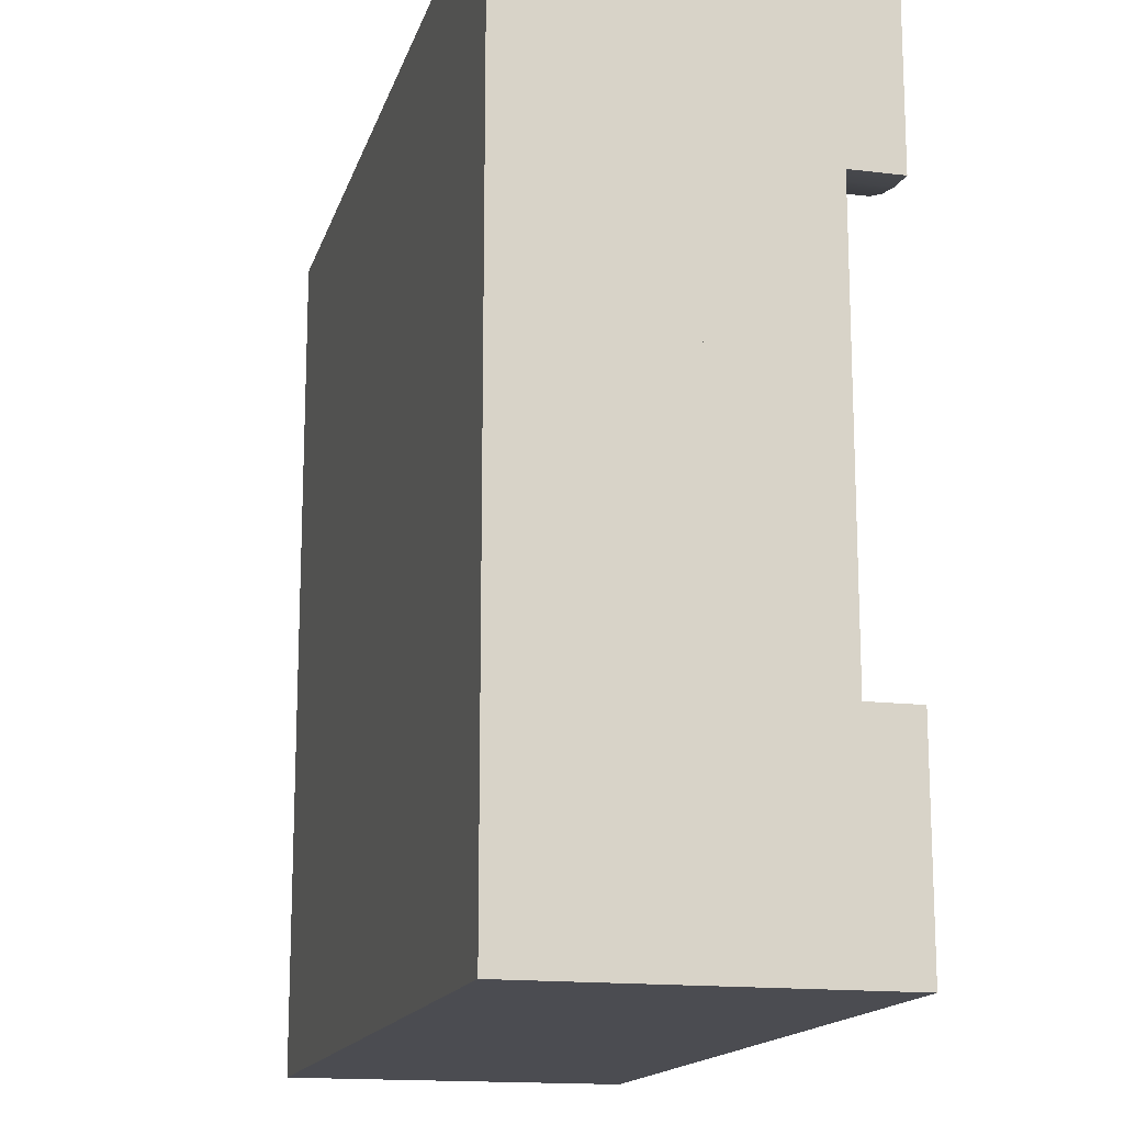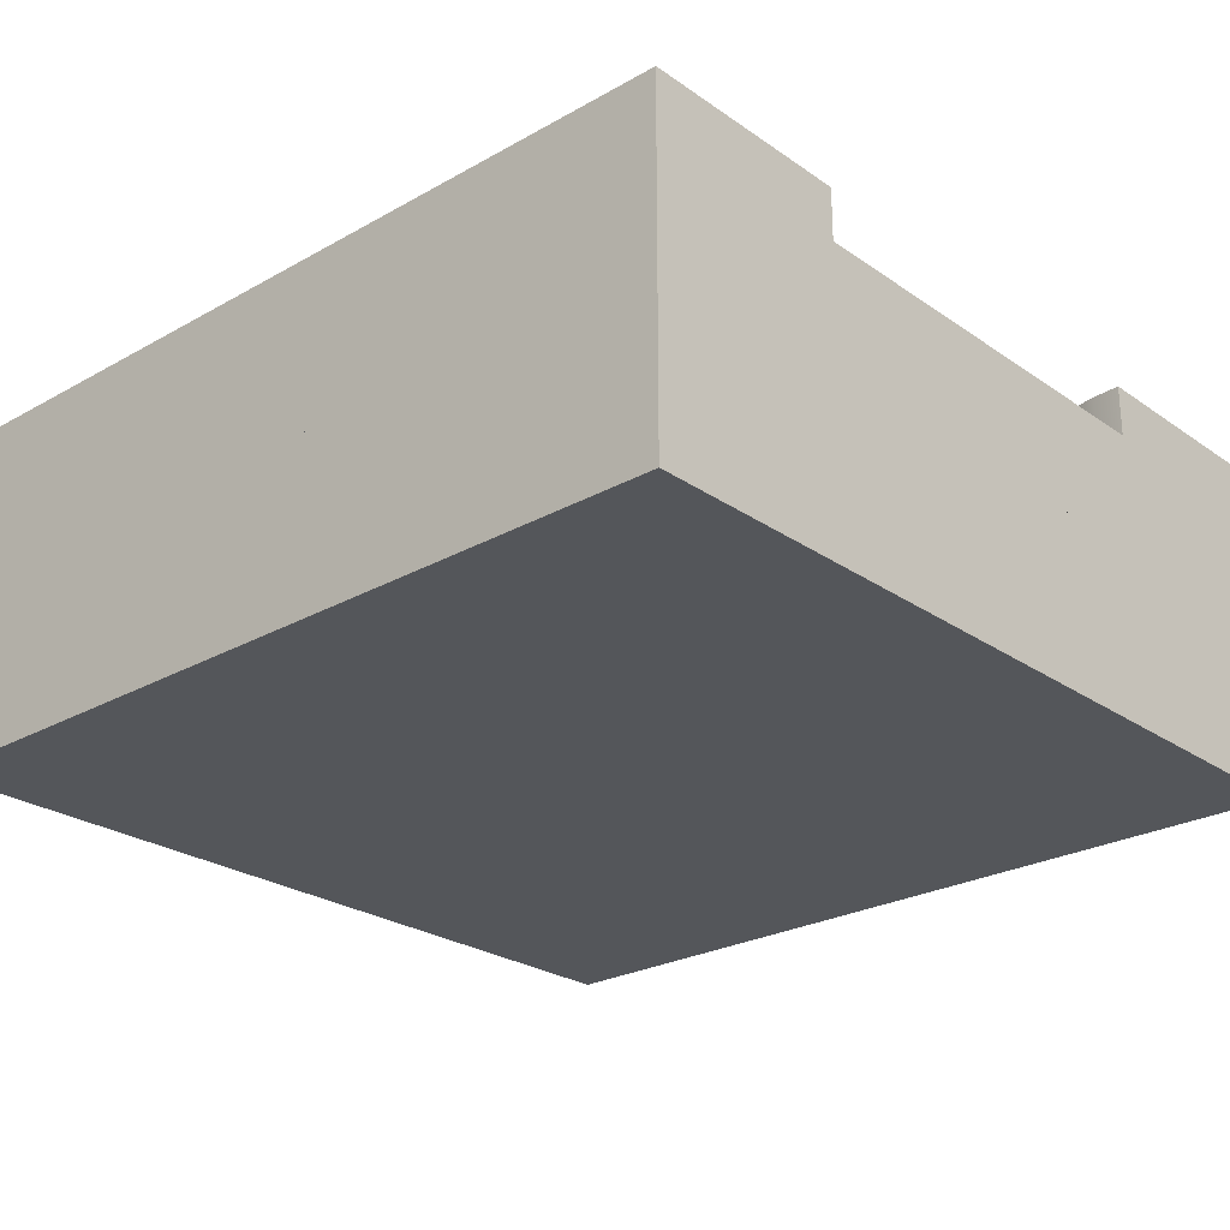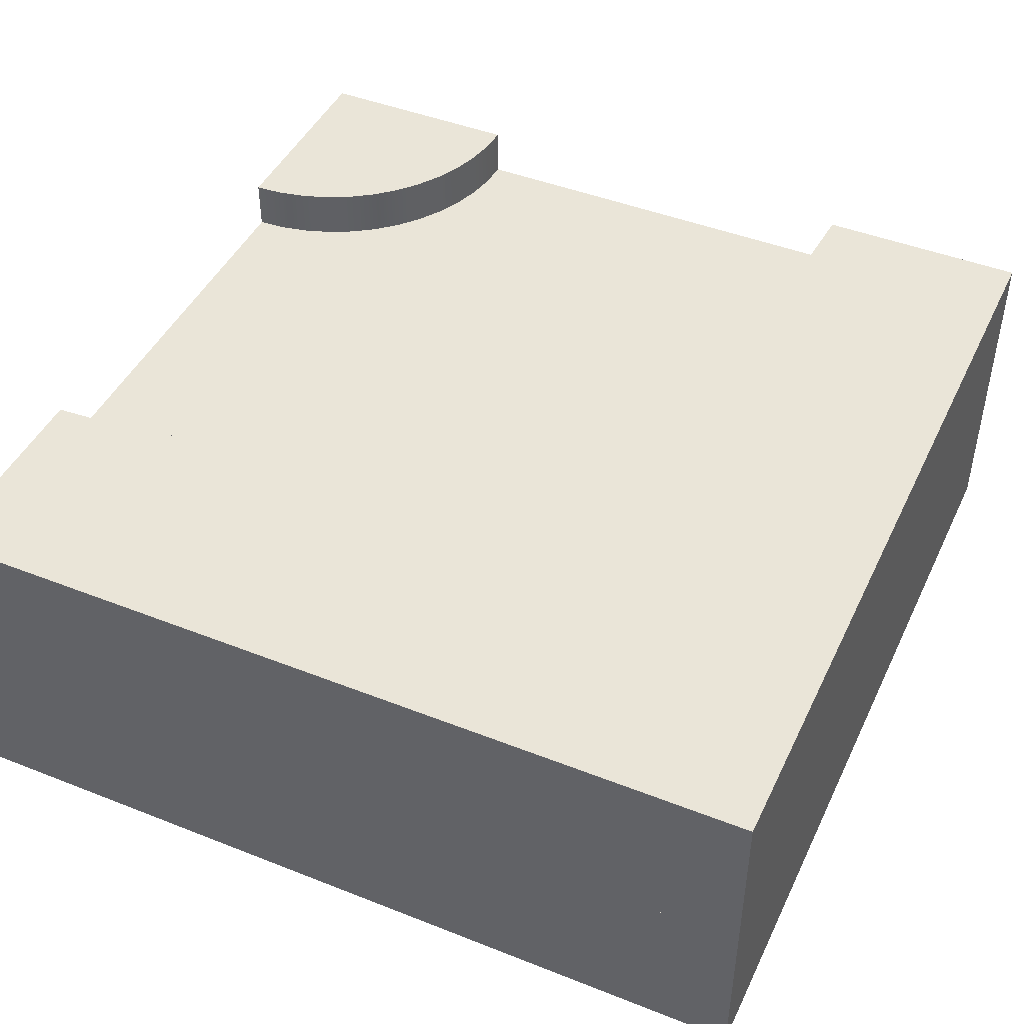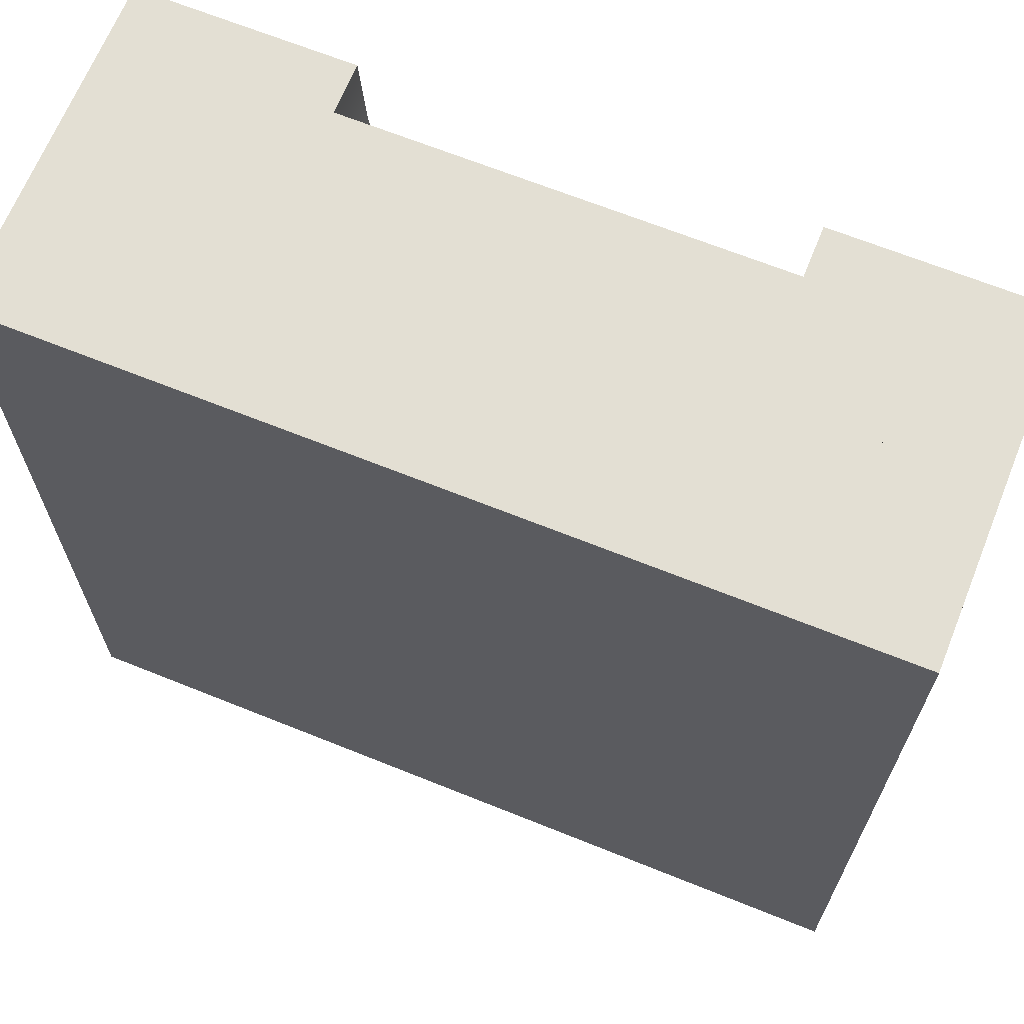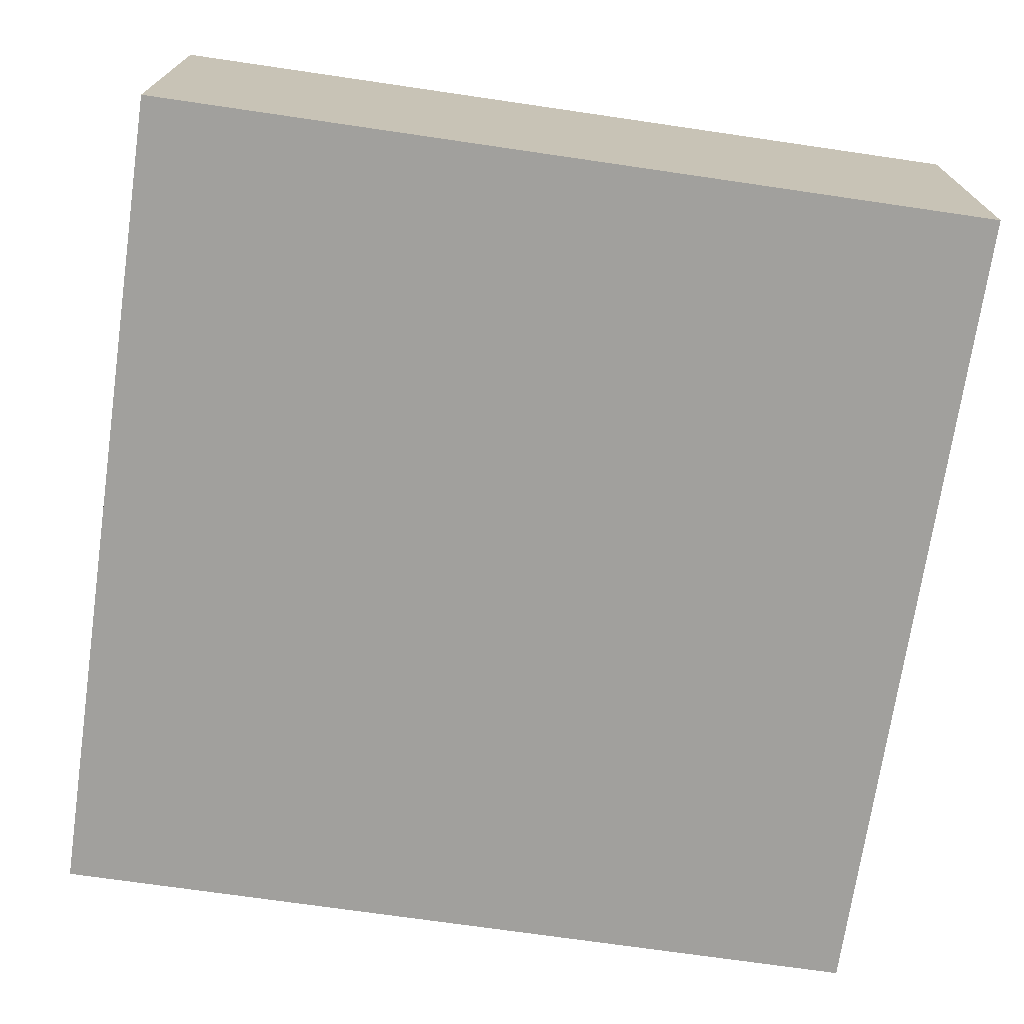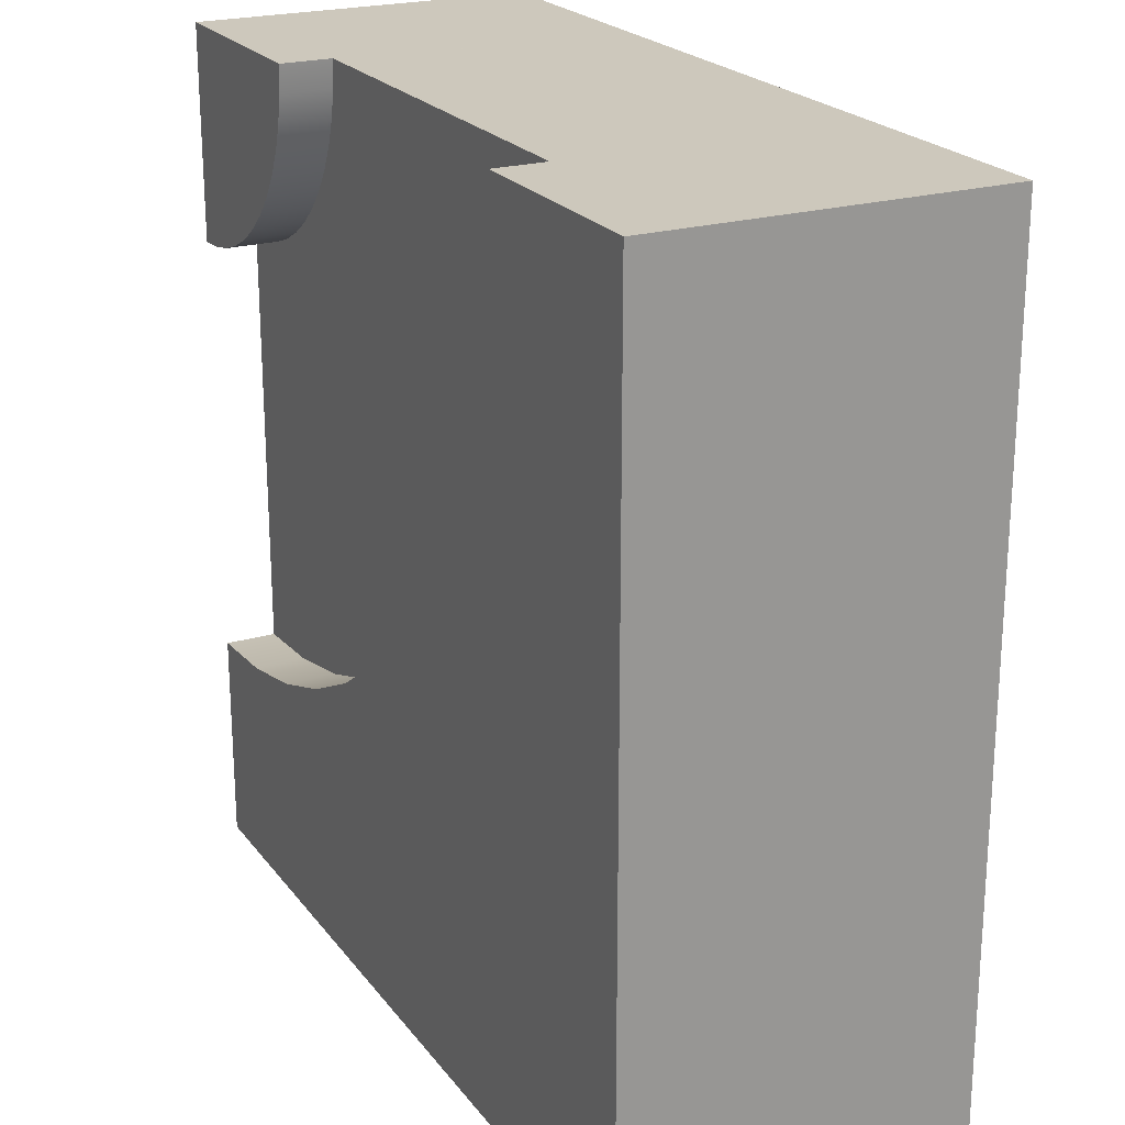
<metadata>
{"format":"obj","ext":"obj","renderer":"f3d","projection":"perspective","resolution":1024,"background":"white","views":[{"elev":-15.5,"azim":75.5,"up":"+Z"},{"elev":-25.2,"azim":-47.9,"up":"+Y"},{"elev":45.2,"azim":-155.5,"up":"+Y"},{"elev":66.9,"azim":22.0,"up":"+Z"},{"elev":-71.7,"azim":-98.3,"up":"+Y"},{"elev":22.2,"azim":-117.0,"up":"+Z"}]}
</metadata>
<code>
g Mesh1 Group1 Model
v 0.25 0.4 -3.726e-09
v 3.552e-13 0.4 -1
v 0 0.4 -3.754e-13
f 1 2 3
v 0.2564 0.4 -0.09789
f 2 1 4
v 0.2564 0.34 -0.09789
f 1 5 4
v 0.25 0.34 -3.726e-09
f 5 1 6
f 3 6 1
v 0 0.2 -3.754e-13
f 7 6 3
v 0.25 0.2 -1.863e-09
f 6 7 8
v 0.75 0.2 -5.898e-09
f 7 9 8
v 1 0.2 -0
f 7 10 9
v 0 0 -3.754e-13
f 11 10 7
v 1 0 -0
f 10 11 12
v 3.552e-13 0 -1
f 13 12 11
v 1 0 -1
f 12 13 14
v 3.552e-13 0.2 -1
f 15 14 13
v 1 0.2 -1
f 14 15 16
f 2 16 15
v 1 0.4 -1
f 16 2 17
v 0.4697 0.4 -0.5303
f 2 18 17
v 0.405 0.4 -0.4566
f 2 19 18
v 0.3505 0.4 -0.375
f 2 20 19
v 0.3071 0.4 -0.287
f 2 21 20
v 0.2756 0.4 -0.1941
f 2 22 21
f 2 4 22
v 0.2756 0.34 -0.1941
f 4 23 22
f 23 4 5
v 0.75 0.34 -1.118e-08
f 5 24 23
f 24 5 6
f 8 24 6
f 24 8 9
f 16 8 9
f 15 8 16
f 8 15 7
f 15 11 7
f 11 15 13
f 7 2 15
f 2 7 3
v 1 0.2 -0.75
f 16 9 25
v 1 0.2 -0.25
f 25 9 26
f 26 9 10
v 1 0.4 -0
f 27 9 10
f 9 27 24
v 0.75 0.4 -1.118e-08
f 24 27 28
v 0.7521 0.4 -0.03263
f 27 29 28
v 0.7585 0.4 -0.0647
f 29 27 30
v 0.769 0.4 -0.09567
f 30 27 31
v 0.7835 0.4 -0.125
f 31 27 32
v 0.8017 0.4 -0.1522
f 32 27 33
v 0.8232 0.4 -0.1768
f 33 27 34
v 0.8478 0.4 -0.1983
f 34 27 35
v 0.875 0.4 -0.2165
f 35 27 36
v 0.9043 0.4 -0.231
f 36 27 37
v 0.9353 0.4 -0.2415
f 37 27 38
v 0.9674 0.4 -0.2479
f 38 27 39
v 1 0.4 -0.25
f 39 27 40
f 27 26 40
f 26 27 10
f 10 14 26
f 14 10 12
f 26 14 25
f 25 14 16
v 1 0.34 -0.75
f 16 41 25
v 1 0.4 -0.75
f 41 16 42
f 42 16 17
v 0.9021 0.4 -0.7436
f 17 43 42
v 0.8059 0.4 -0.7244
f 17 44 43
v 0.713 0.4 -0.6929
f 17 45 44
v 0.625 0.4 -0.6495
f 17 46 45
v 0.5434 0.4 -0.595
f 17 47 46
f 17 18 47
v 0.5434 0.34 -0.595
f 18 48 47
v 0.4697 0.34 -0.5303
f 48 18 49
f 19 49 18
v 0.405 0.34 -0.4566
f 49 19 50
f 20 50 19
v 0.3505 0.34 -0.375
f 50 20 51
f 21 51 20
v 0.3071 0.34 -0.287
f 51 21 52
f 22 52 21
f 52 22 23
f 23 24 52
f 52 24 51
f 51 24 50
f 50 24 49
f 49 24 48
v 0.625 0.34 -0.6495
f 48 24 53
v 0.713 0.34 -0.6929
f 53 24 54
v 0.7521 0.34 -0.03263
f 54 24 55
f 24 29 55
f 29 24 28
f 30 55 29
v 0.7585 0.34 -0.0647
f 55 30 56
f 31 56 30
v 0.769 0.34 -0.09567
f 56 31 57
f 32 57 31
v 0.7835 0.34 -0.125
f 57 32 58
f 33 58 32
v 0.8017 0.34 -0.1522
f 58 33 59
f 34 59 33
v 0.8232 0.34 -0.1768
f 59 34 60
v 0.8478 0.34 -0.1983
f 34 61 60
f 61 34 35
v 0.875 0.34 -0.2165
f 35 62 61
f 62 35 36
v 0.9043 0.34 -0.231
f 36 63 62
f 63 36 37
v 0.9353 0.34 -0.2415
f 37 64 63
f 64 37 38
v 0.9674 0.34 -0.2479
f 38 65 64
f 65 38 39
v 1 0.34 -0.25
f 39 66 65
f 66 39 40
f 40 26 66
f 25 66 26
f 66 25 41
f 41 65 66
f 41 64 65
f 41 63 64
v 0.9021 0.34 -0.7436
f 67 63 41
f 67 62 63
f 67 61 62
f 67 60 61
v 0.8059 0.34 -0.7244
f 68 60 67
f 68 59 60
f 68 58 59
f 68 57 58
f 68 56 57
f 68 55 56
f 54 55 68
f 44 54 68
f 54 44 45
f 46 54 45
f 54 46 53
f 46 48 53
f 48 46 47
f 67 44 68
f 44 67 43
f 41 43 67
f 43 41 42

</code>
